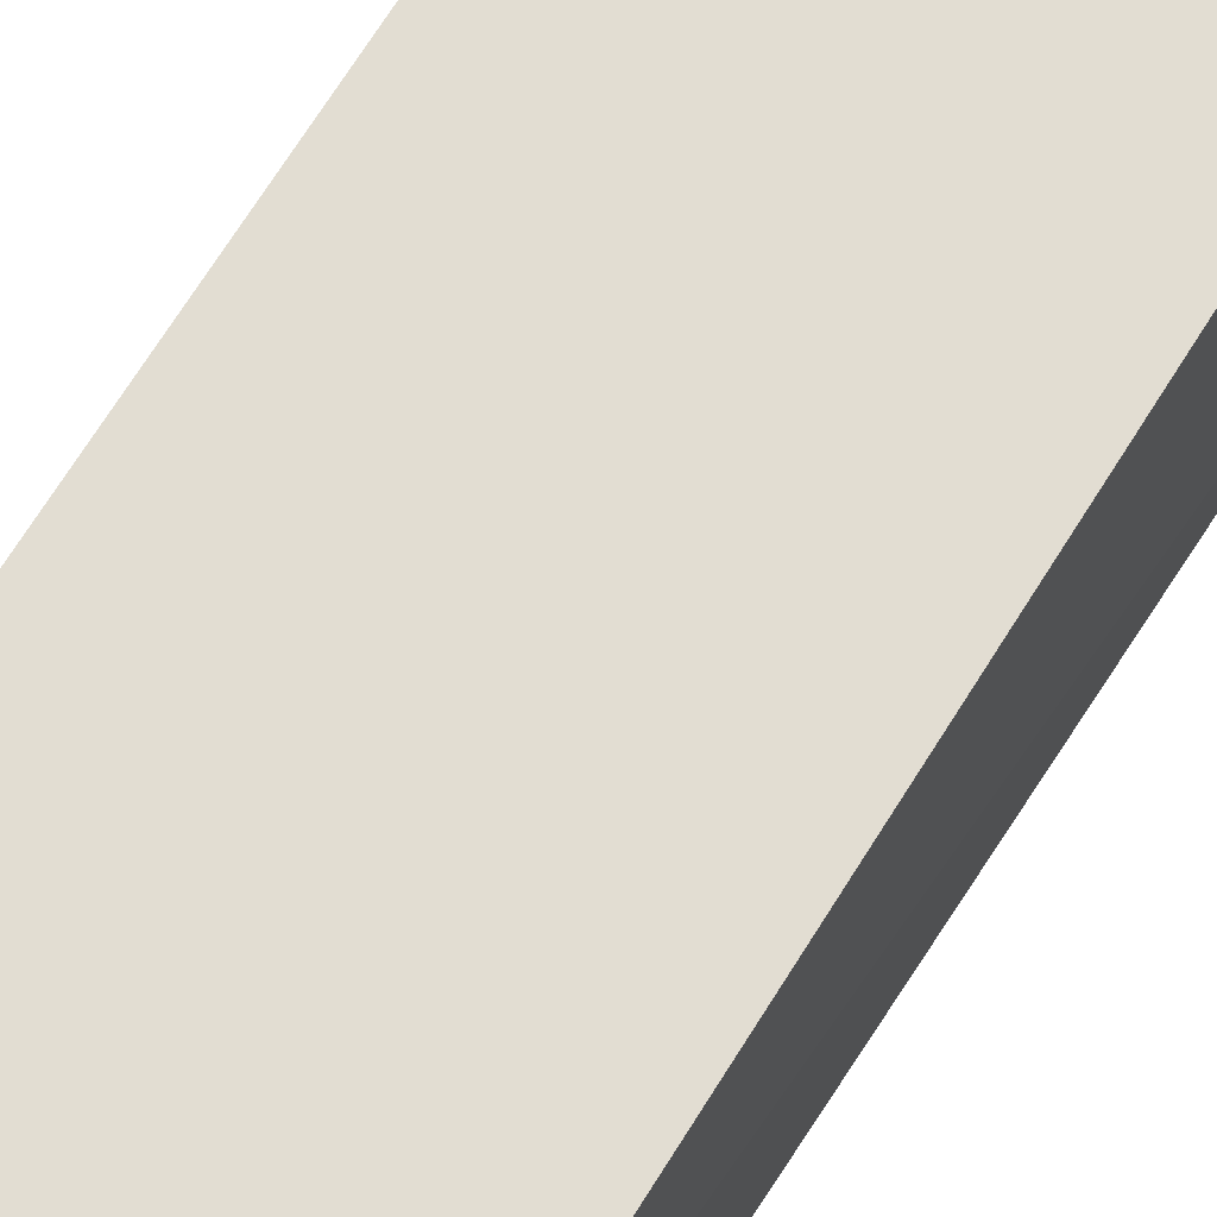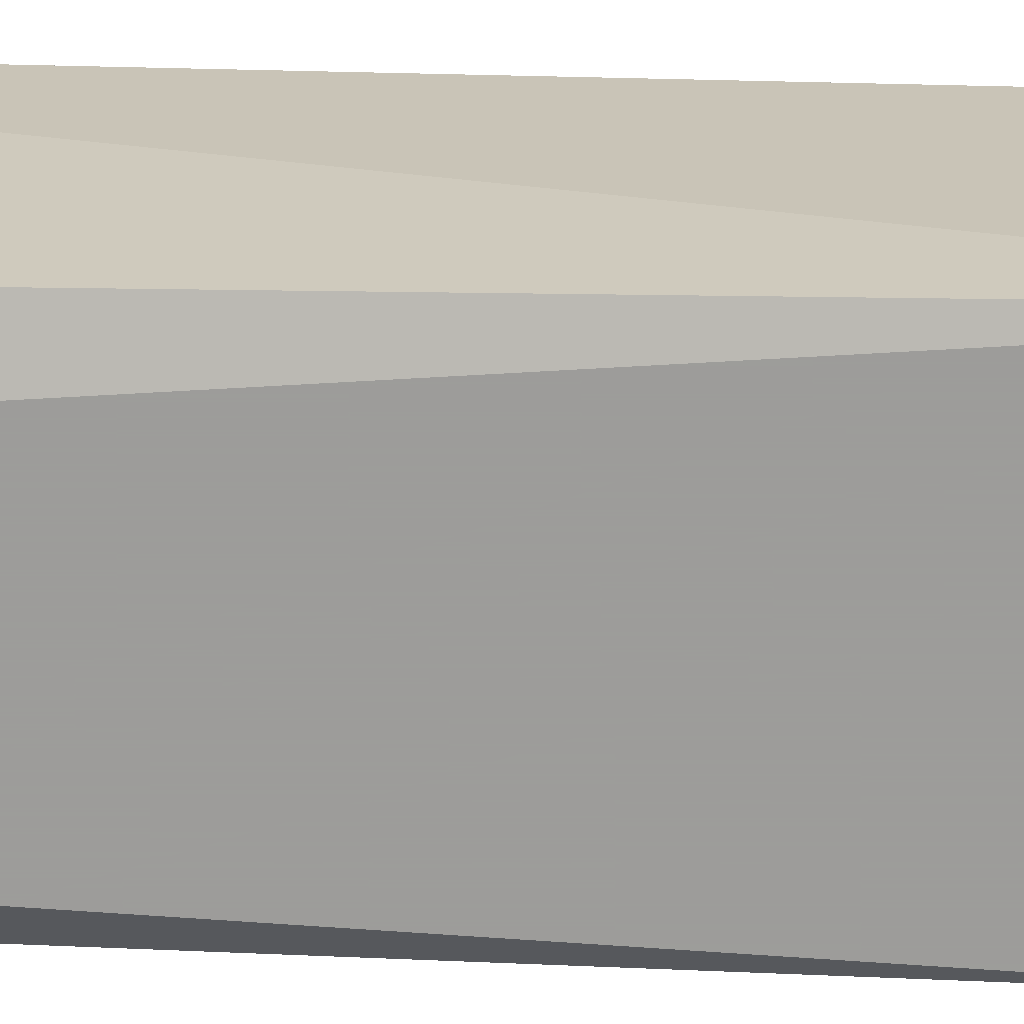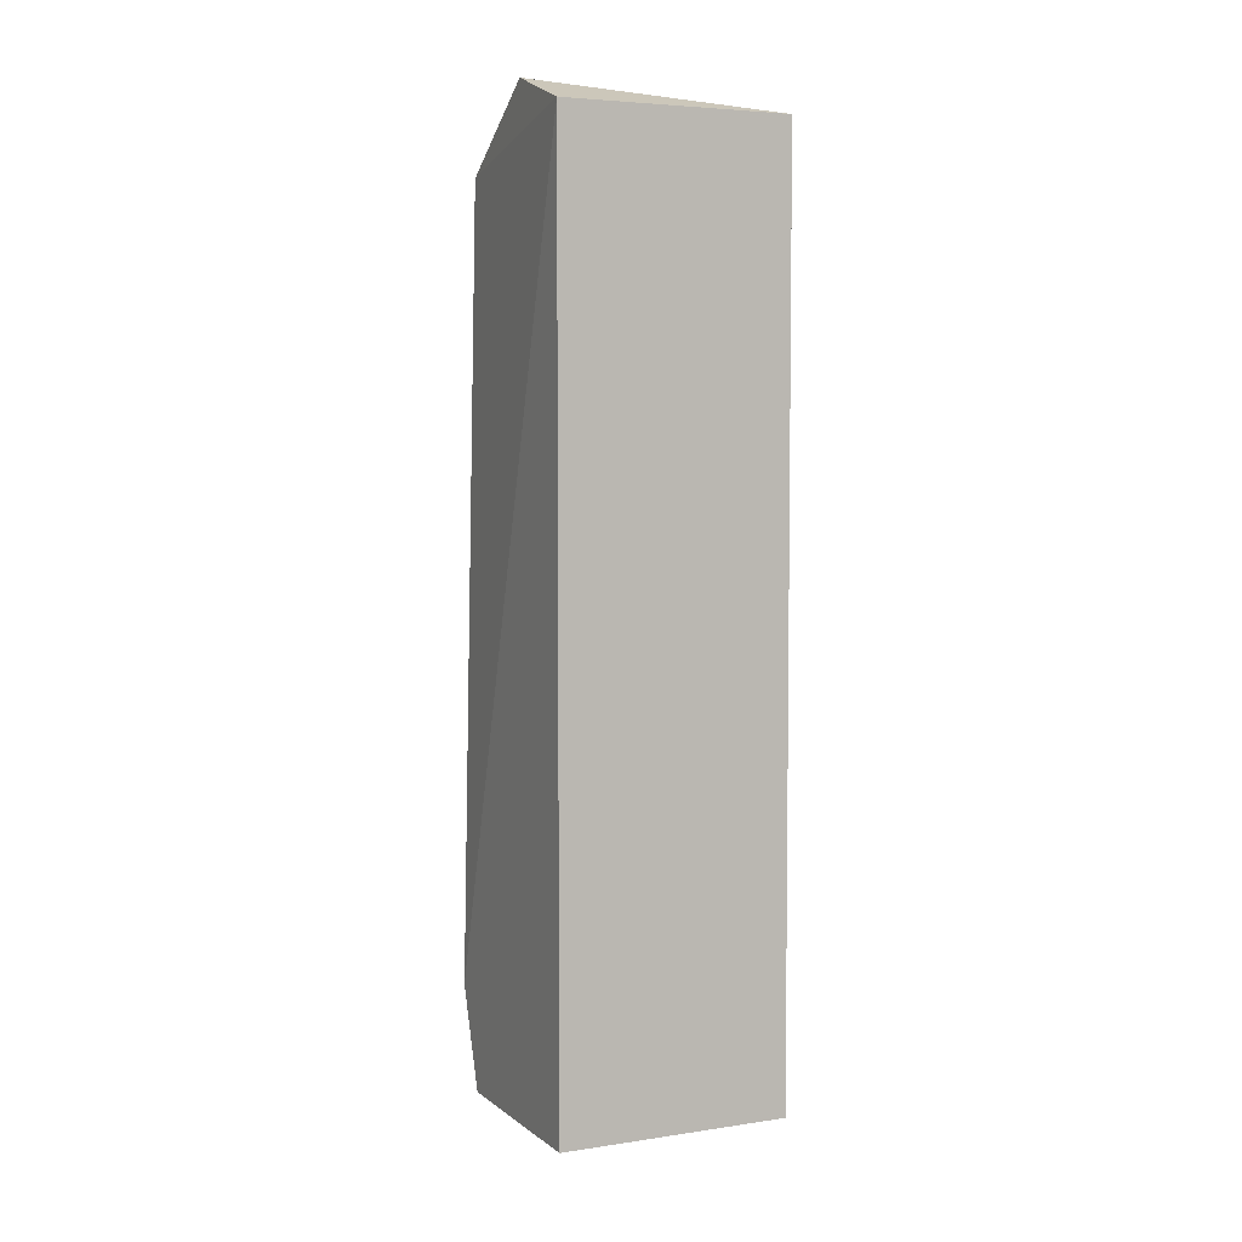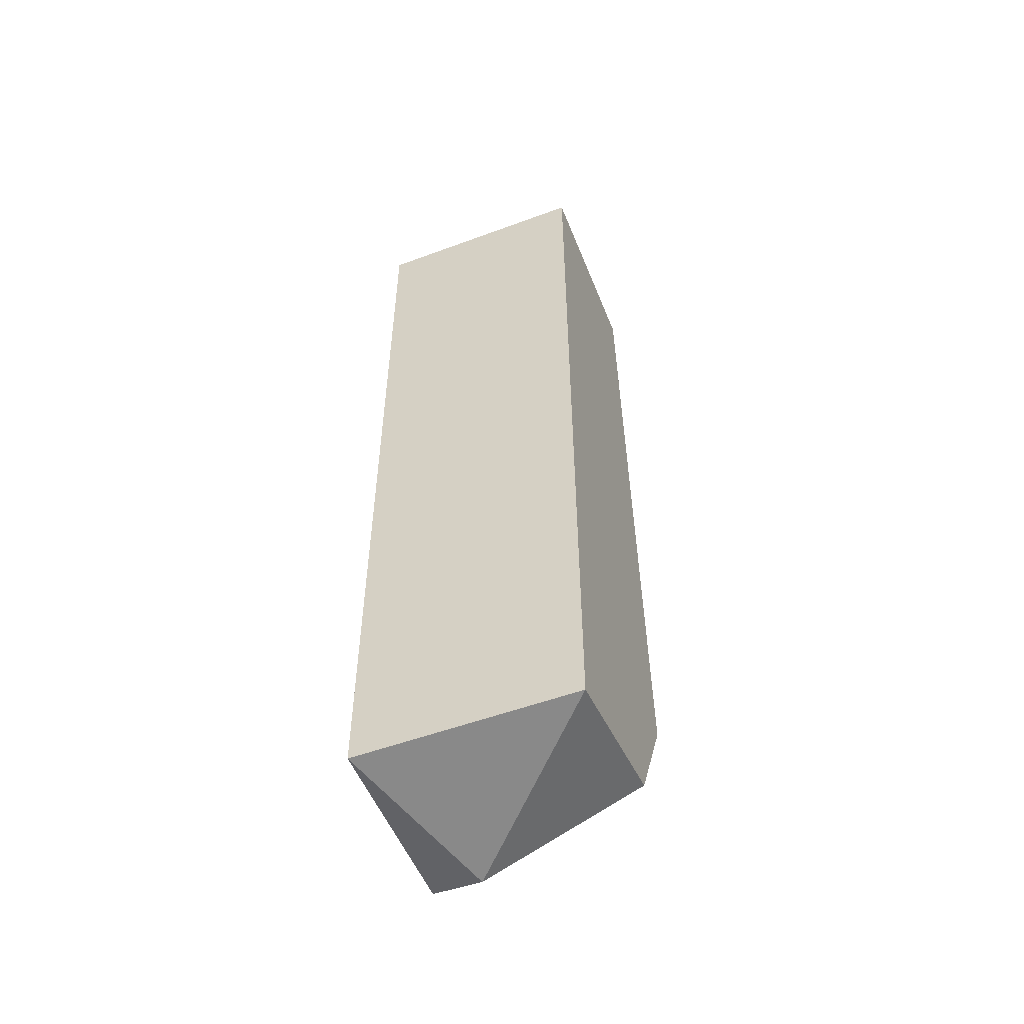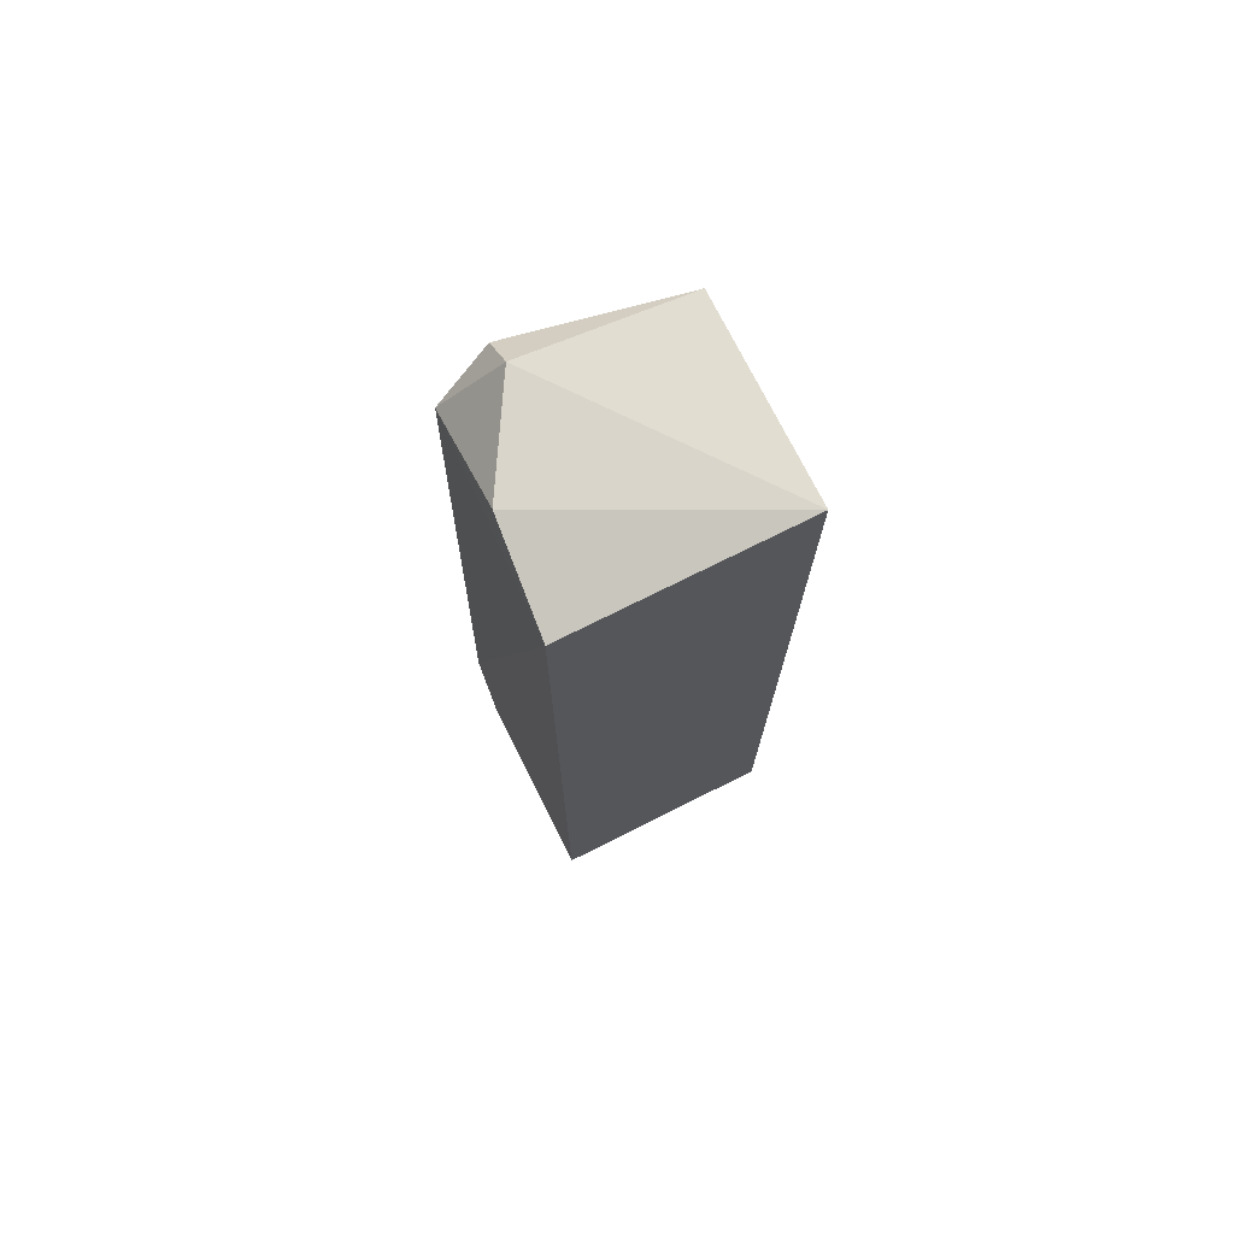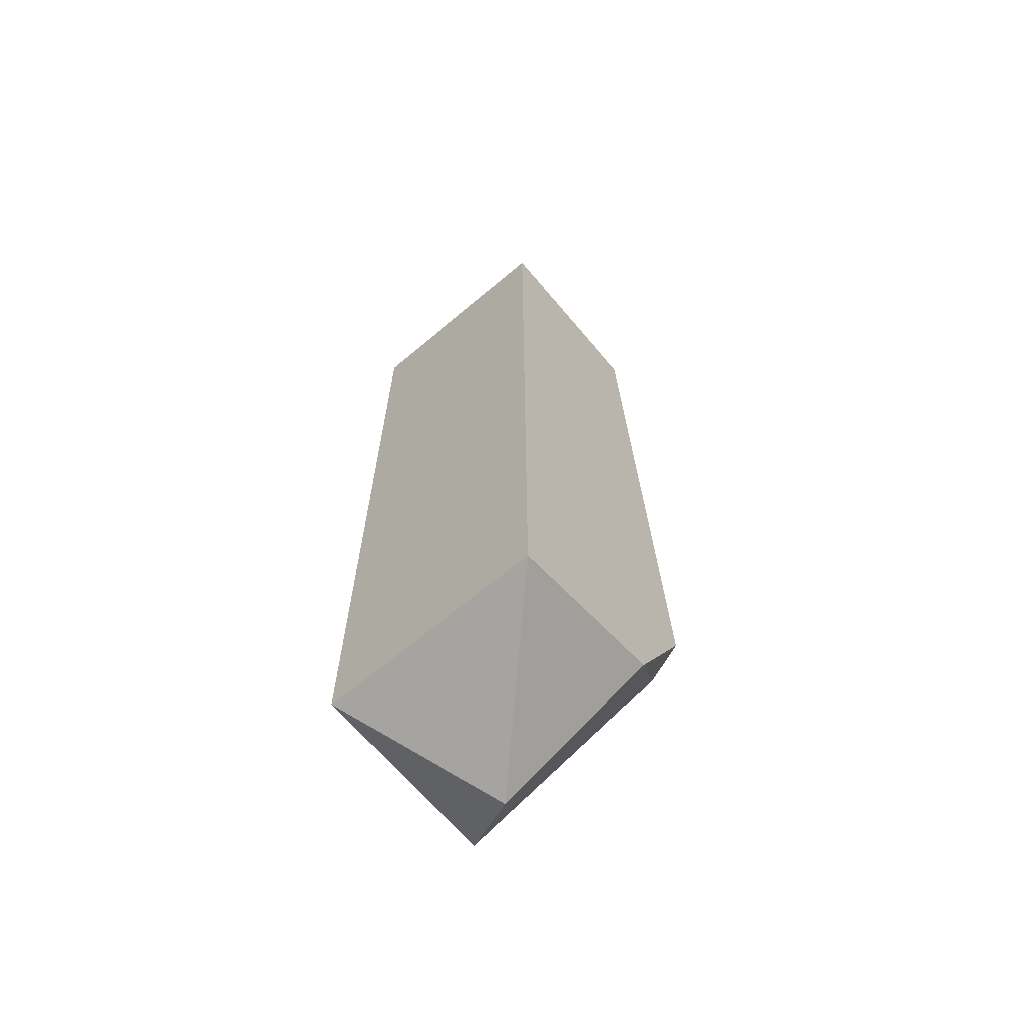
<metadata>
{"format":"obj","ext":"obj","renderer":"f3d","projection":"perspective","resolution":1024,"background":"white","views":[{"elev":68.2,"azim":-148.3,"up":"+Z"},{"elev":-70.3,"azim":-91.3,"up":"+Z"},{"elev":4.9,"azim":-25.4,"up":"+Y"},{"elev":-53.2,"azim":21.6,"up":"+Y"},{"elev":73.9,"azim":-26.6,"up":"+Y"},{"elev":-66.2,"azim":40.1,"up":"+Y"}]}
</metadata>
<code>
v 0.3387 -0.03925 4.193
v 0.3563 0.049 4.217
v 0.3316 0.049 4.217
v 0.3563 -0.04985 4.217
v 0.3528 0.04194 4.193
v 0.3316 -0.04985 4.217
v 0.3328 0.04422 4.194
v 0.3563 -0.03219 4.193
v 0.3316 -0.04985 4.196
v 0.3563 0.049 4.196
v 0.3387 0.05254 4.196
v 0.3563 -0.04632 4.2
v 0.3387 -0.05339 4.2
v 0.3316 -0.03925 4.193
v 0.3387 0.049 4.193
v 0.3324 0.05237 4.207
v 0.3528 -0.03573 4.193
f 12 13 17
f 2 3 4
f 4 3 6
f 2 4 8
f 1 5 8
f 6 3 9
f 2 8 10
f 8 5 10
f 2 10 11
f 8 4 12
f 4 6 13
f 6 9 13
f 12 4 13
f 5 1 14
f 3 7 14
f 9 3 14
f 1 9 14
f 10 5 15
f 7 11 15
f 11 10 15
f 5 14 15
f 14 7 15
f 3 2 16
f 7 3 16
f 2 11 16
f 11 7 16
f 1 8 17
f 9 1 17
f 8 12 17
f 13 9 17

</code>
